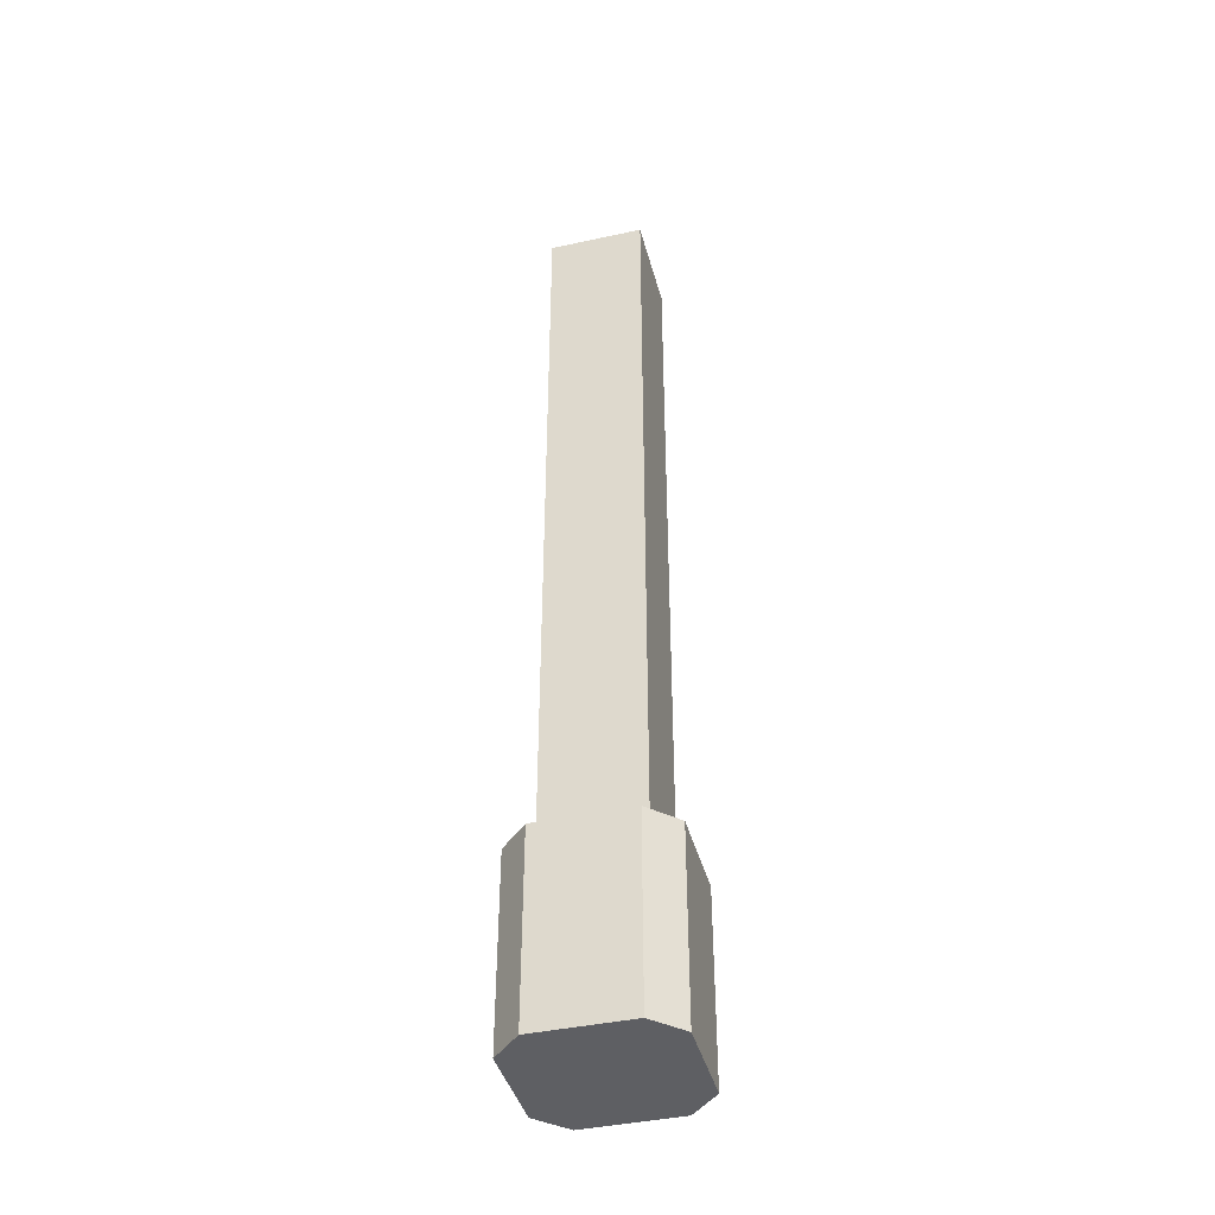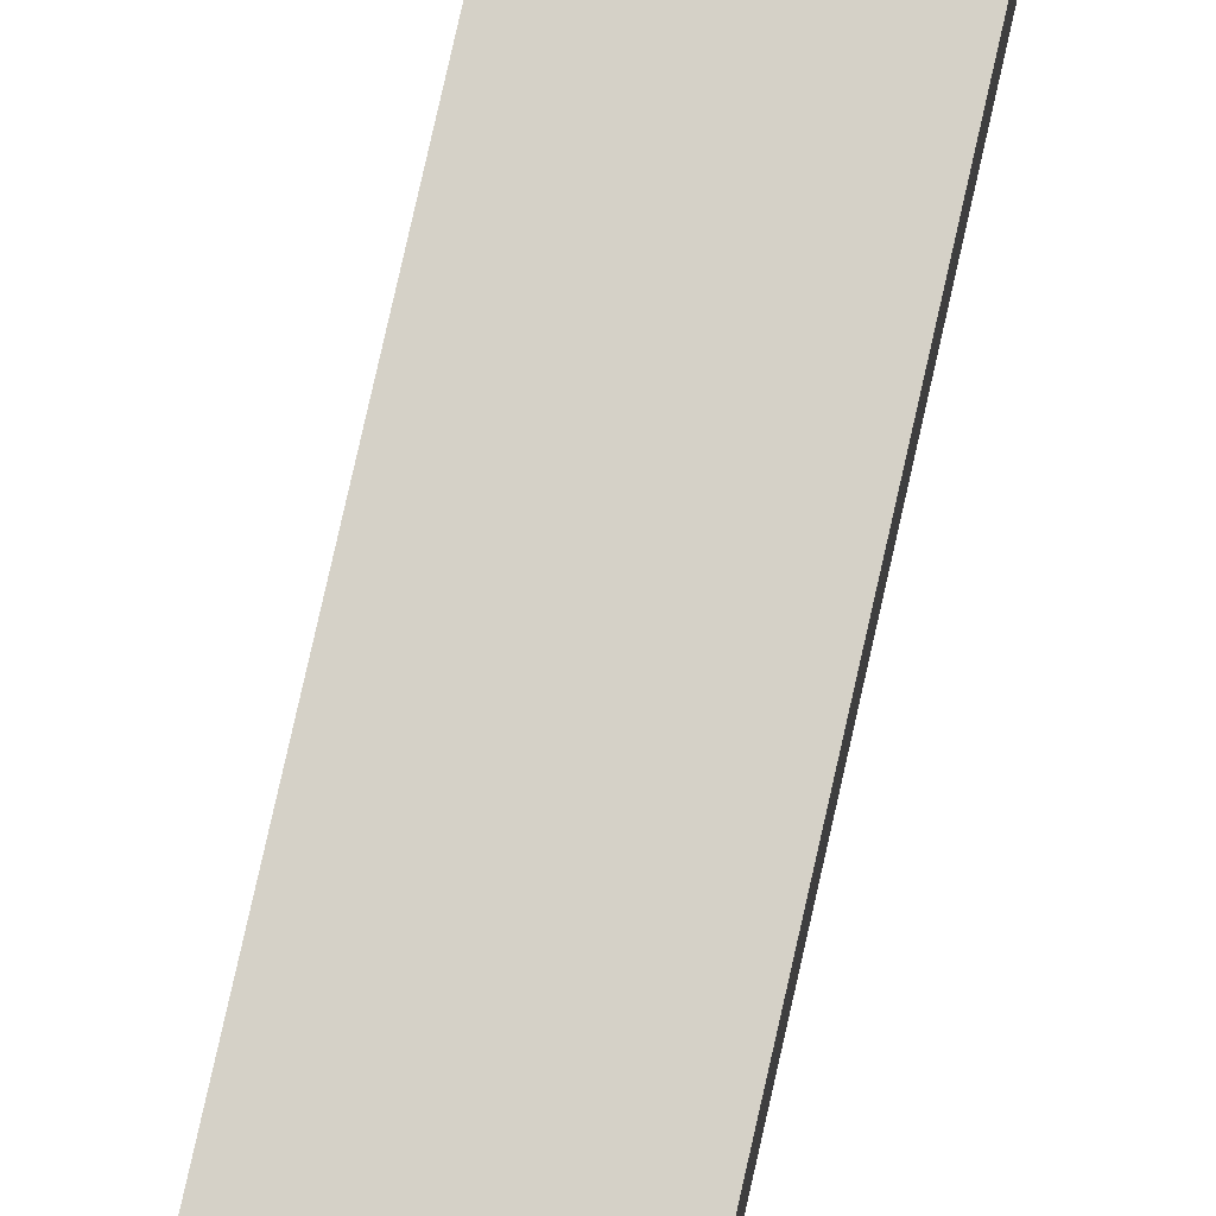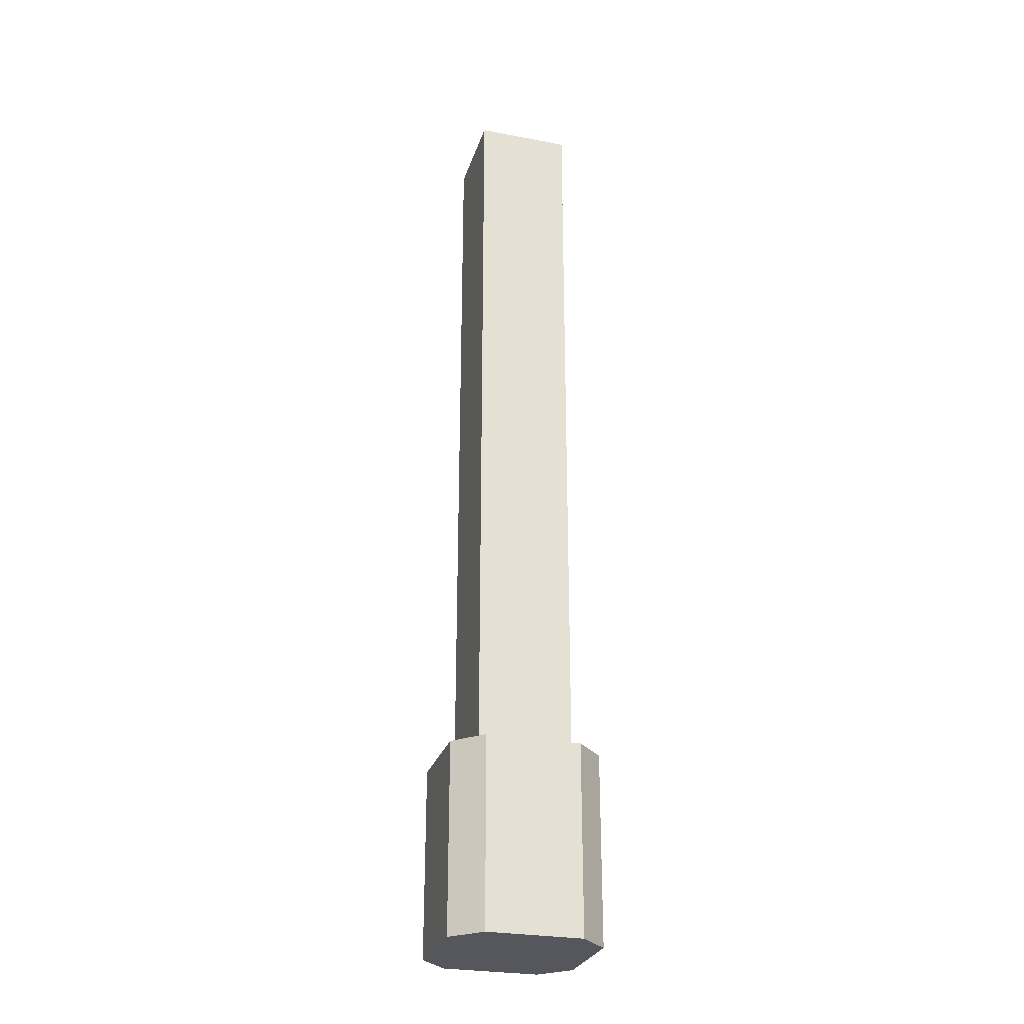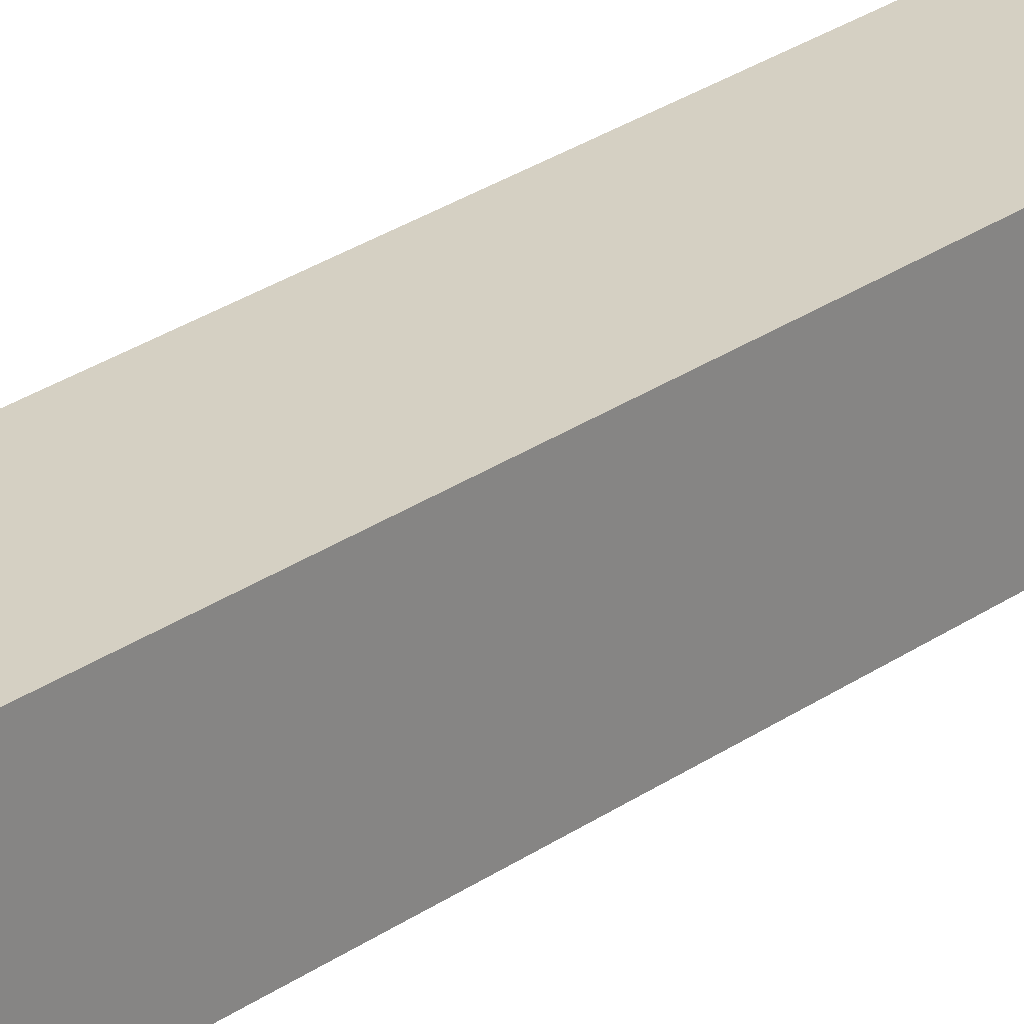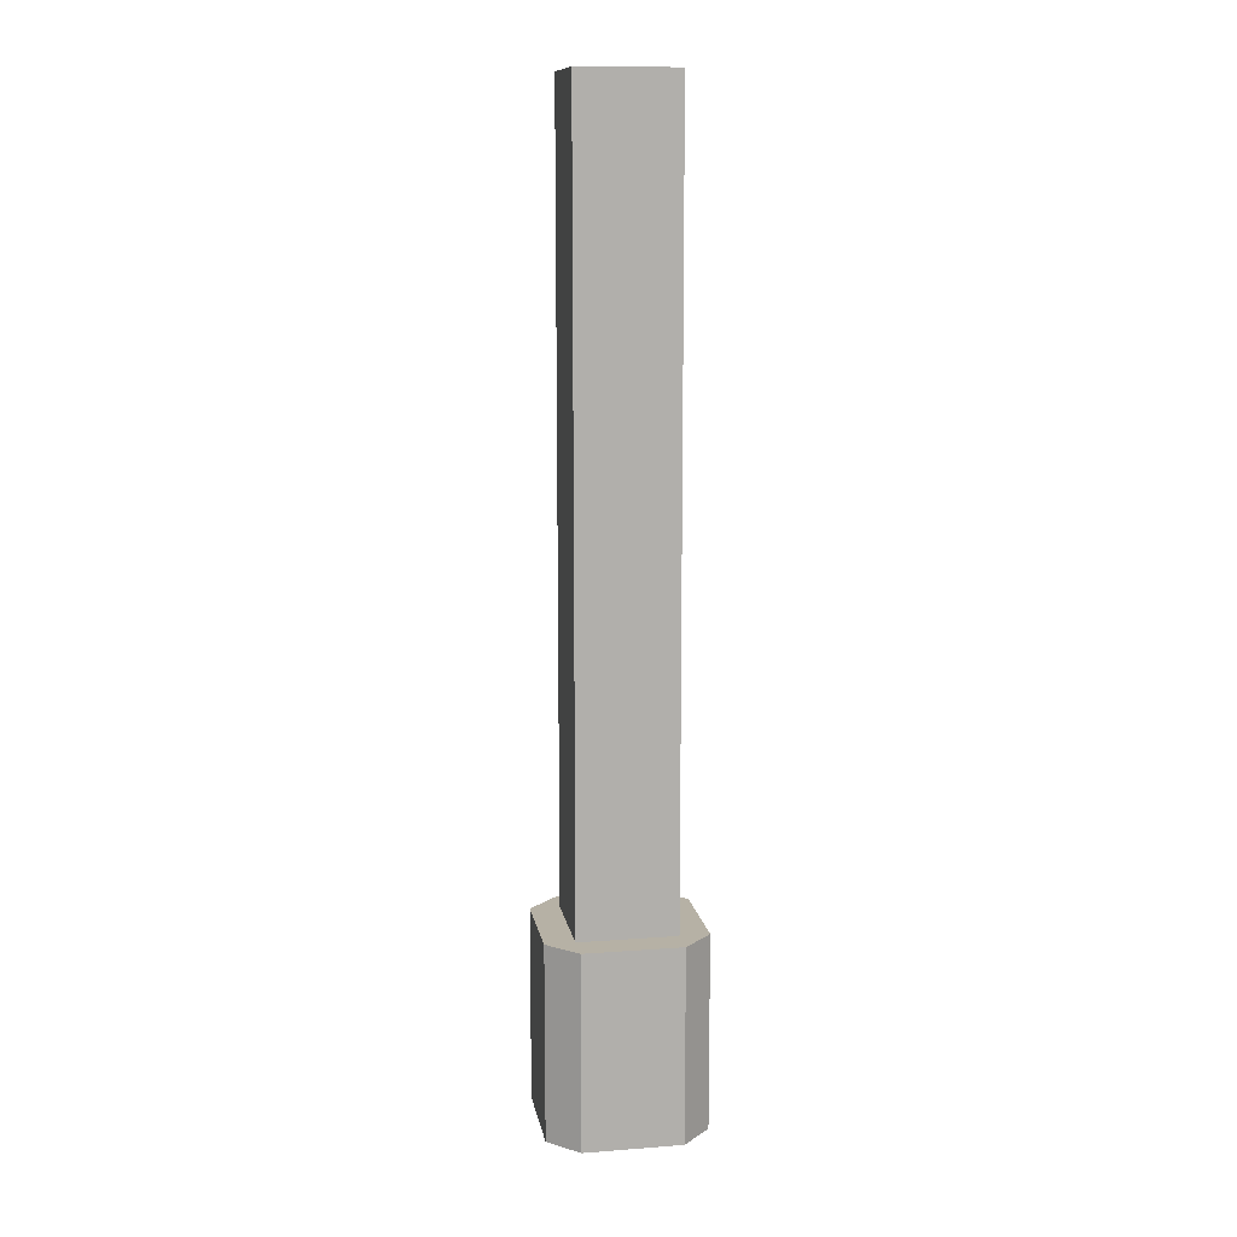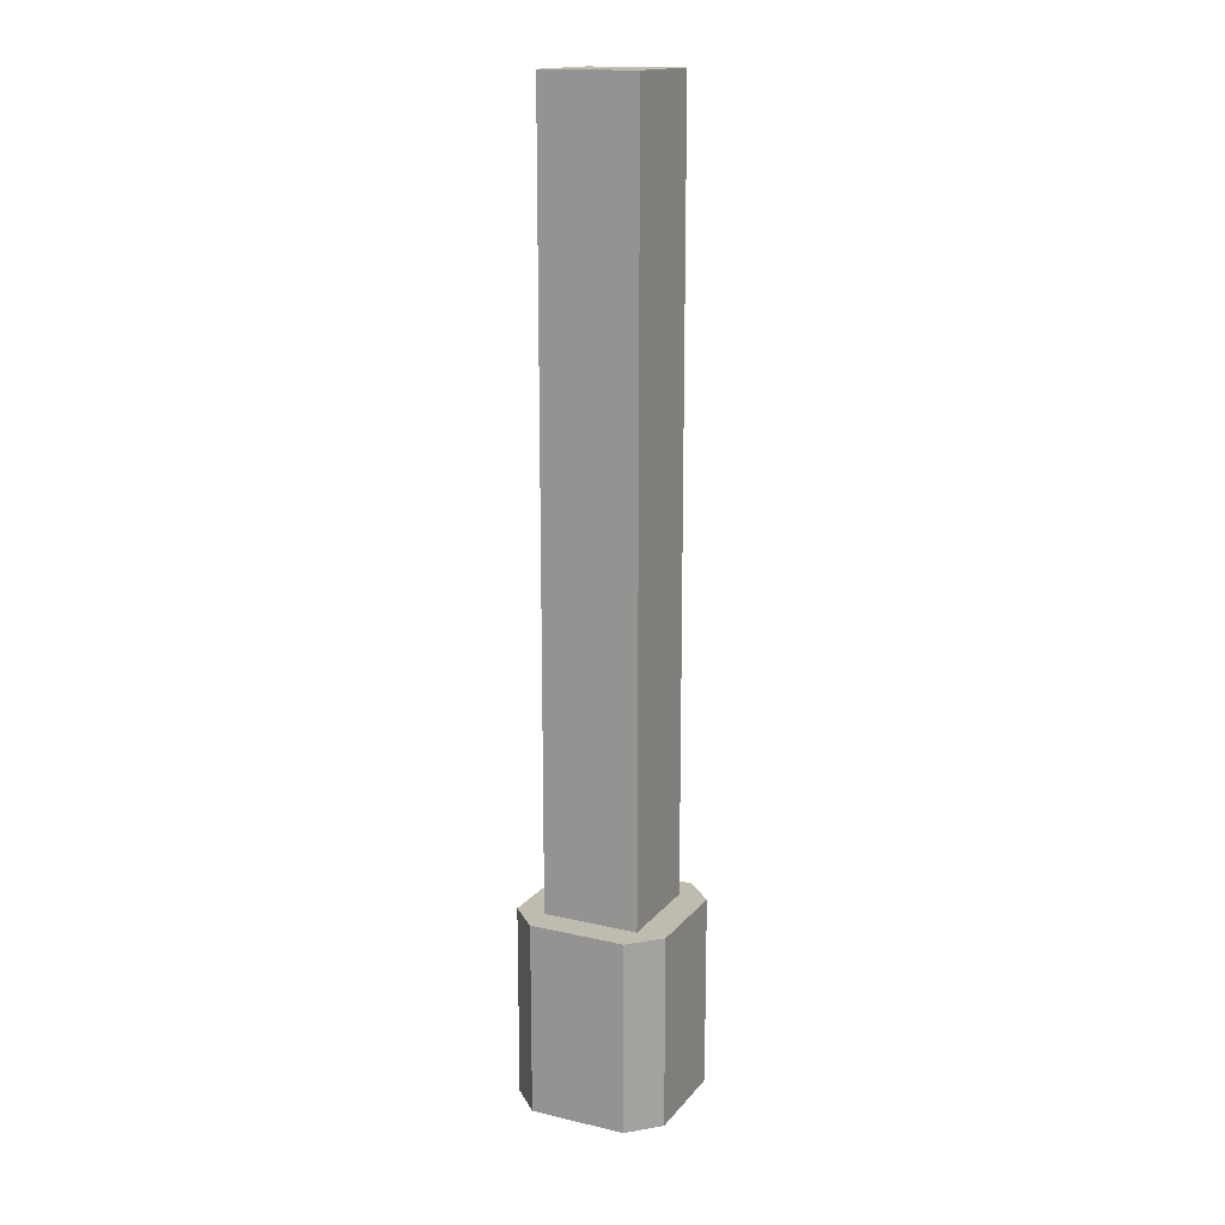
<metadata>
{"format":"obj","ext":"obj","renderer":"f3d","projection":"perspective","resolution":1024,"background":"white","views":[{"elev":-41.7,"azim":104.7,"up":"+Y"},{"elev":79.3,"azim":12.7,"up":"+Z"},{"elev":-27.5,"azim":163.9,"up":"+Y"},{"elev":26.2,"azim":41.8,"up":"+Z"},{"elev":12.0,"azim":79.9,"up":"+Y"},{"elev":16.1,"azim":-154.4,"up":"+Y"}]}
</metadata>
<code>
o pillarWood
v -0.4 1.6 0.4
v -0.4 8 -0.4
v -0.4 1.6 -0.4
v -0.4 8 0.4
v 0.4 1.6 -0.4
v 0.4 8 -0.4
v 0.4 8 0.4
v 0.4 1.6 0.4
v 0.4 0 -0.64
v 0.64 1.6 -0.4
v 0.64 0 -0.4
v 0.4 1.6 -0.64
v -0.64 1.6 -0.4
v -0.4 0 -0.64
v -0.64 0 -0.4
v -0.4 1.6 -0.64
v 0.64 -0 0.4
v 0.4 -0 0.64
v -0.4 -0 0.64
v -0.64 -0 0.4
v 0.64 1.6 0.4
v 0.4 1.6 0.64
v -0.4 1.6 0.64
v -0.64 1.6 0.4
f 1 2 3
f 2 1 4
f 2 5 3
f 5 2 6
f 2 7 6
f 7 2 4
f 7 1 8
f 1 7 4
f 7 5 6
f 5 7 8
f 9 10 11
f 10 9 12
f 13 14 15
f 14 13 16
f 17 9 11
f 9 17 18
f 9 18 14
f 14 18 19
f 14 19 15
f 15 19 20
f 16 9 14
f 9 16 12
f 21 18 17
f 18 21 22
f 21 11 10
f 11 21 17
f 16 5 12
f 5 16 3
f 3 16 13
f 3 13 1
f 1 13 23
f 23 13 24
f 22 12 5
f 22 1 23
f 21 12 22
f 12 21 10
f 22 5 8
f 22 8 1
f 20 13 15
f 13 20 24
f 22 19 18
f 19 22 23
f 19 24 20
f 24 19 23

</code>
